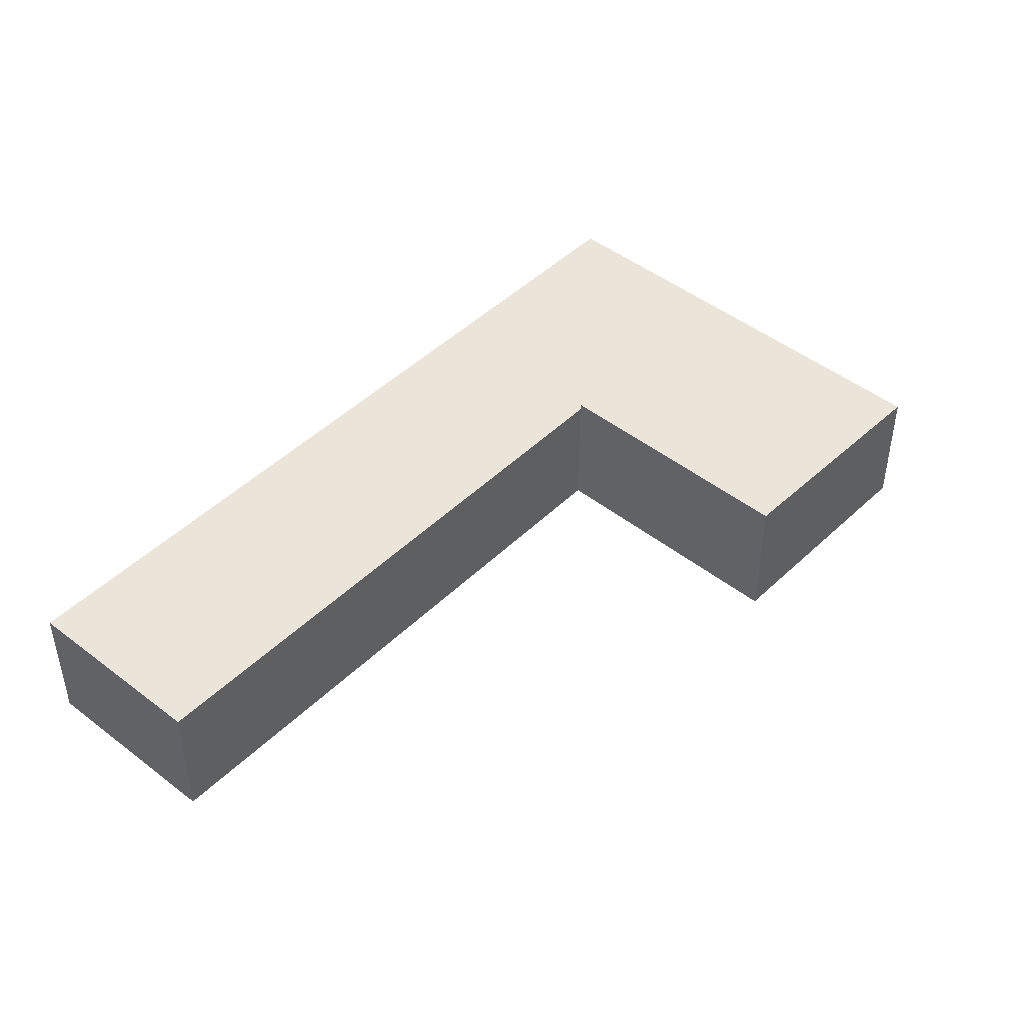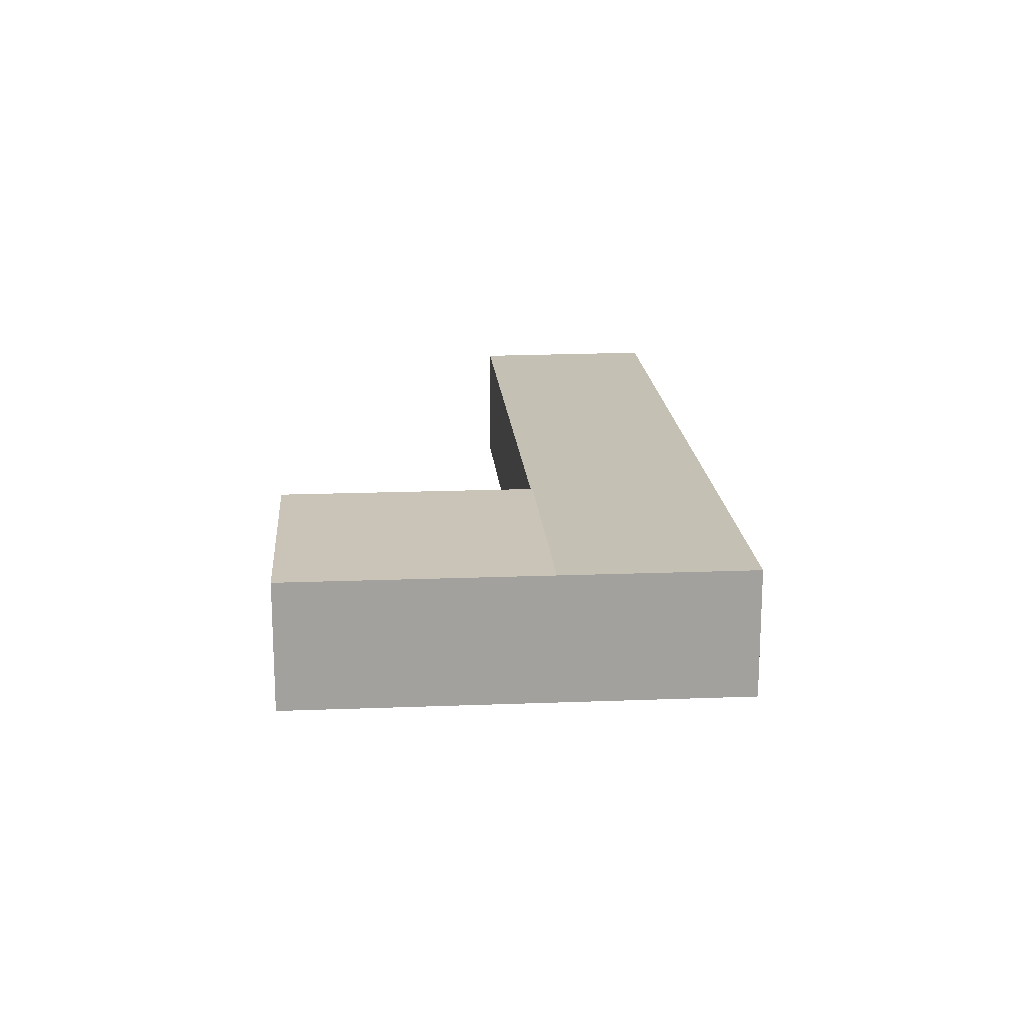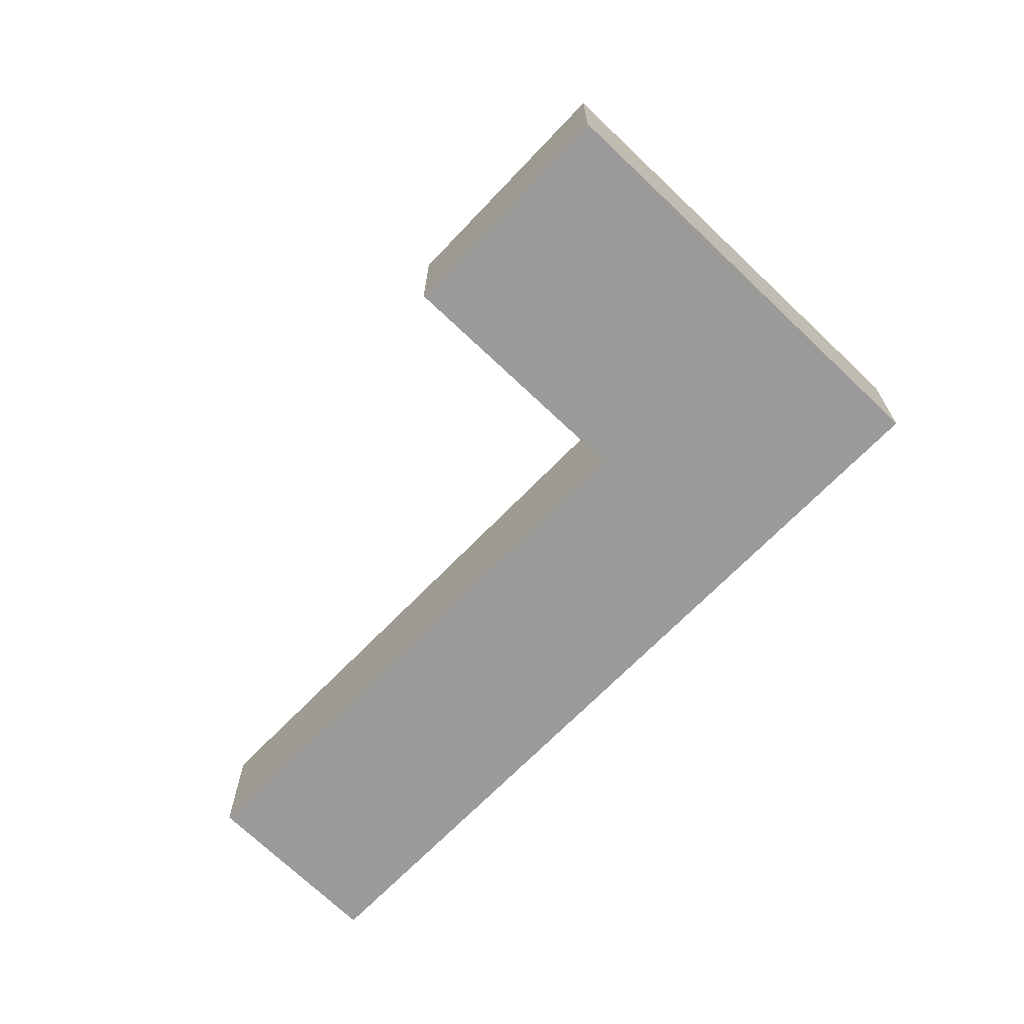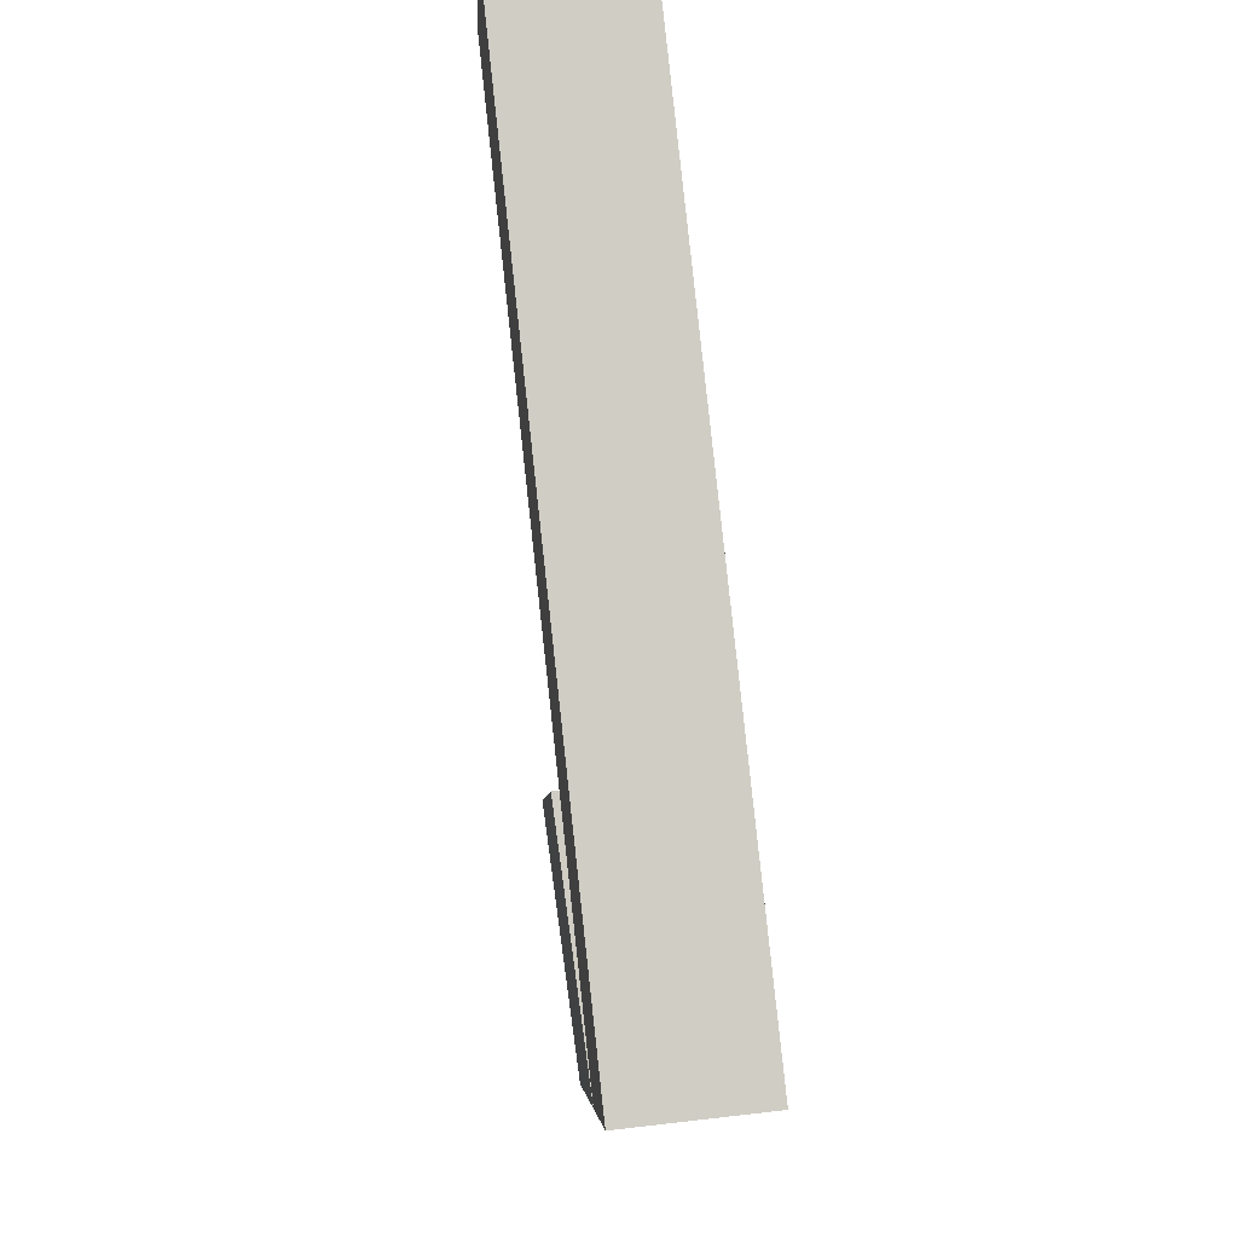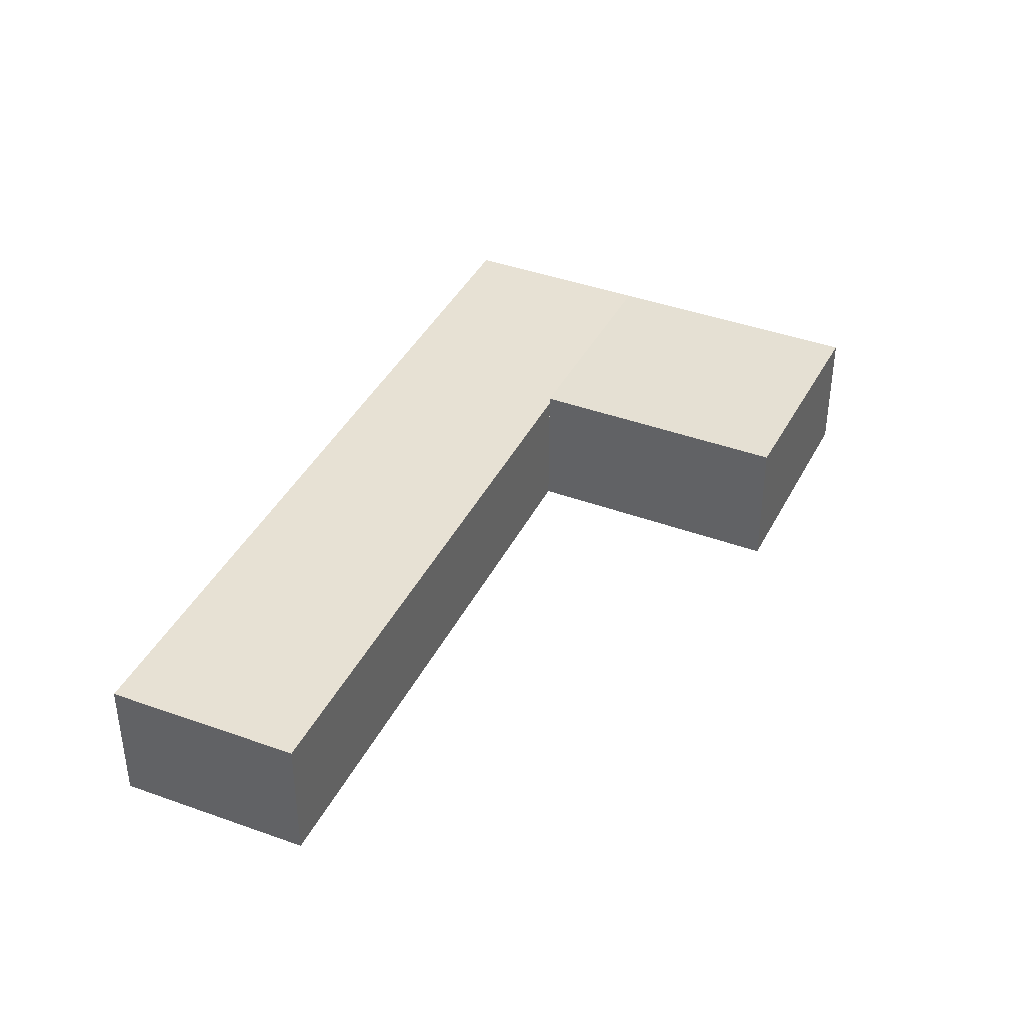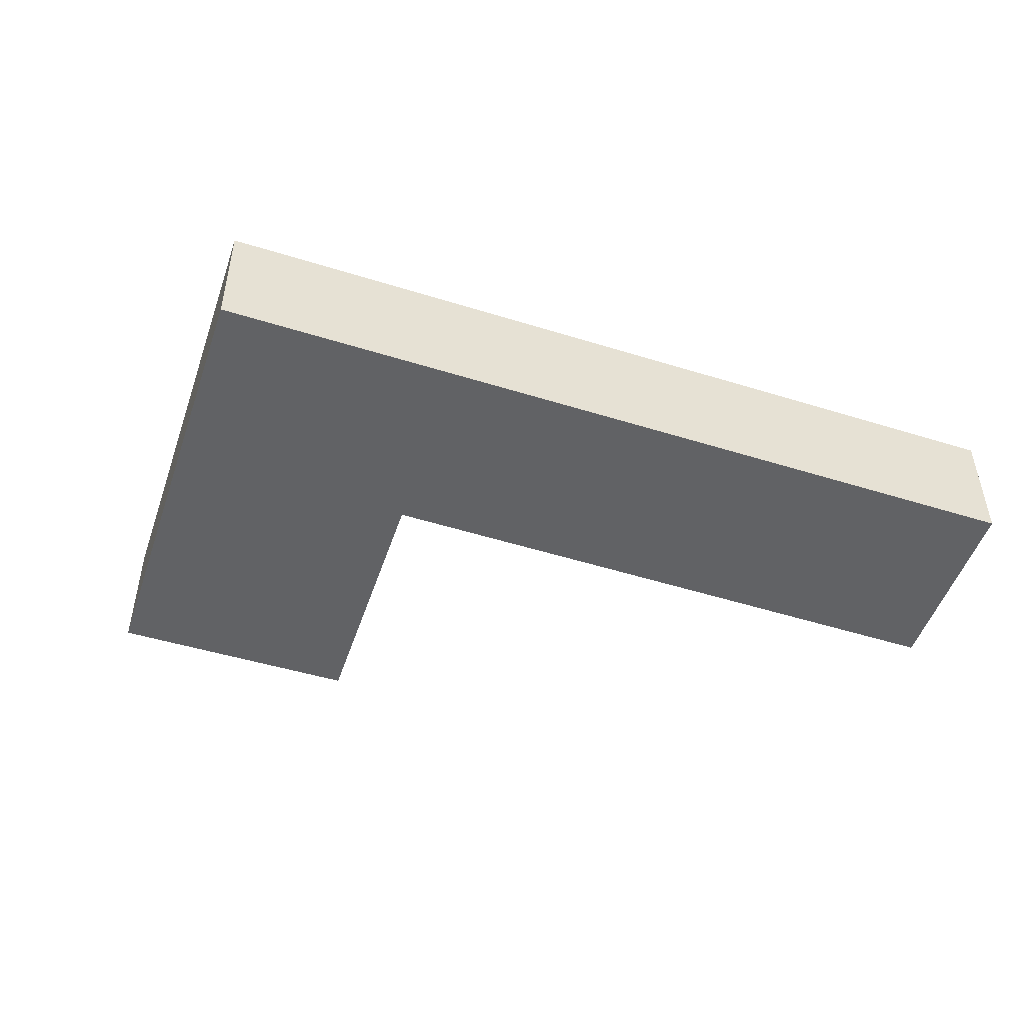
<metadata>
{"format":"obj","ext":"obj","renderer":"f3d","projection":"perspective","resolution":1024,"background":"white","views":[{"elev":45.4,"azim":106.8,"up":"+Y"},{"elev":18.4,"azim":-119.8,"up":"+Y"},{"elev":-69.4,"azim":-159.2,"up":"+Y"},{"elev":59.4,"azim":-96.9,"up":"+Z"},{"elev":39.4,"azim":89.3,"up":"+Y"},{"elev":-50.6,"azim":-43.9,"up":"+Y"}]}
</metadata>
<code>
v  14.7 2.116e-16 -3.455
v  9.532 1.221e-15 -19.94
v  20.12 9.059e-16 -14.79
v  4.03 5.163e-16 -8.433
v  37.16 -1.061e-15 17.33
v  10.67 -3.048e-16 4.977
v  41.06 -5.408e-16 8.832
v  0 0 0
v  4.031 6.198 -8.433
v  20.12 6.514 -14.79
v  9.533 6.198 -19.94
v  14.7 6.514 -3.456
v  41.06 6.198 8.832
v  10.67 6.198 4.977
v  37.16 6.198 17.33
v  14.7 6.198 -3.455
v  0.0001326 6.198 -0.0001958
g defaultobject
f 1 2 3
f 2 1 4
f 1 5 6
f 5 1 7
f 4 6 8
f 6 4 1
f 9 10 11
f 10 9 12
f 13 14 15
f 14 13 16
f 9 14 16
f 14 9 17
f 3 12 1
f 12 3 10
f 12 9 16
f 9 2 4
f 2 9 11
f 11 3 2
f 3 11 10
f 5 14 6
f 14 5 15
f 16 7 1
f 7 16 13
f 7 15 5
f 15 7 13
f 6 17 8
f 17 6 14
f 17 4 8
f 4 17 9

</code>
